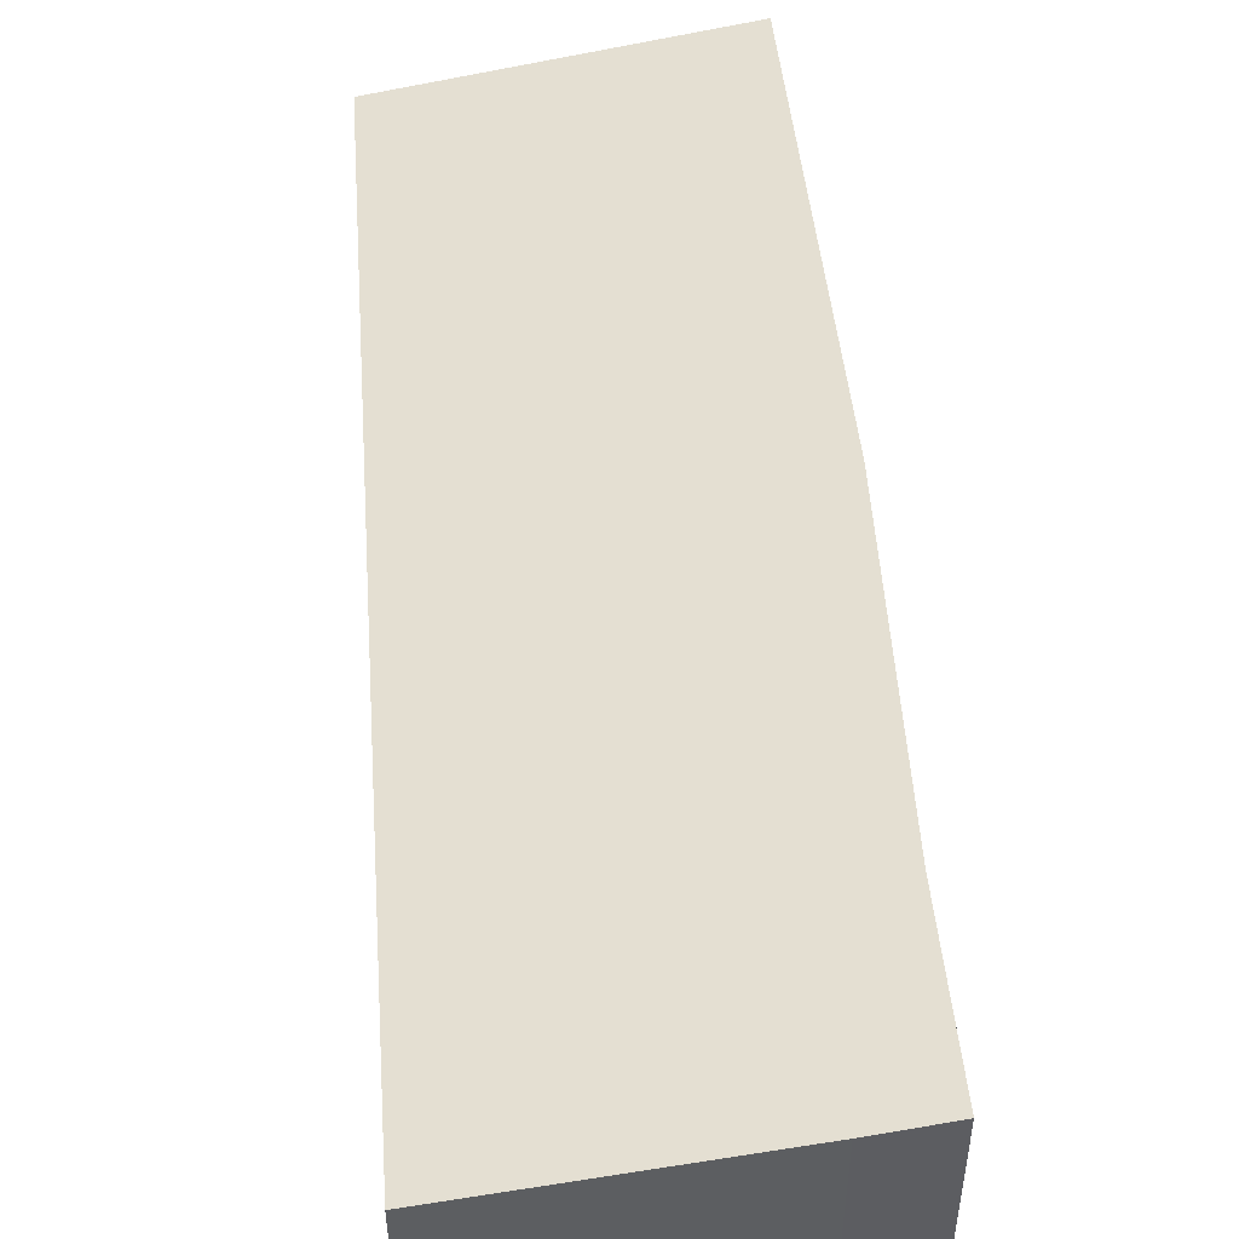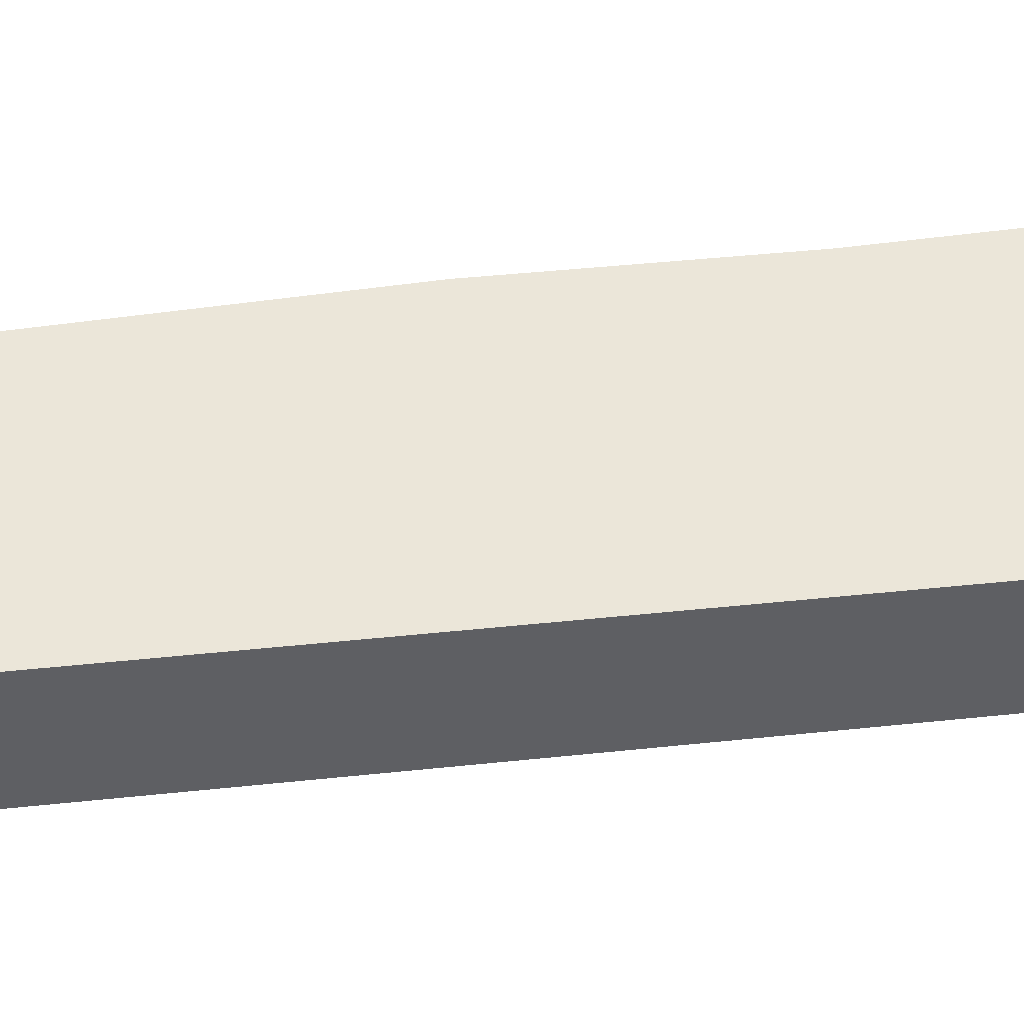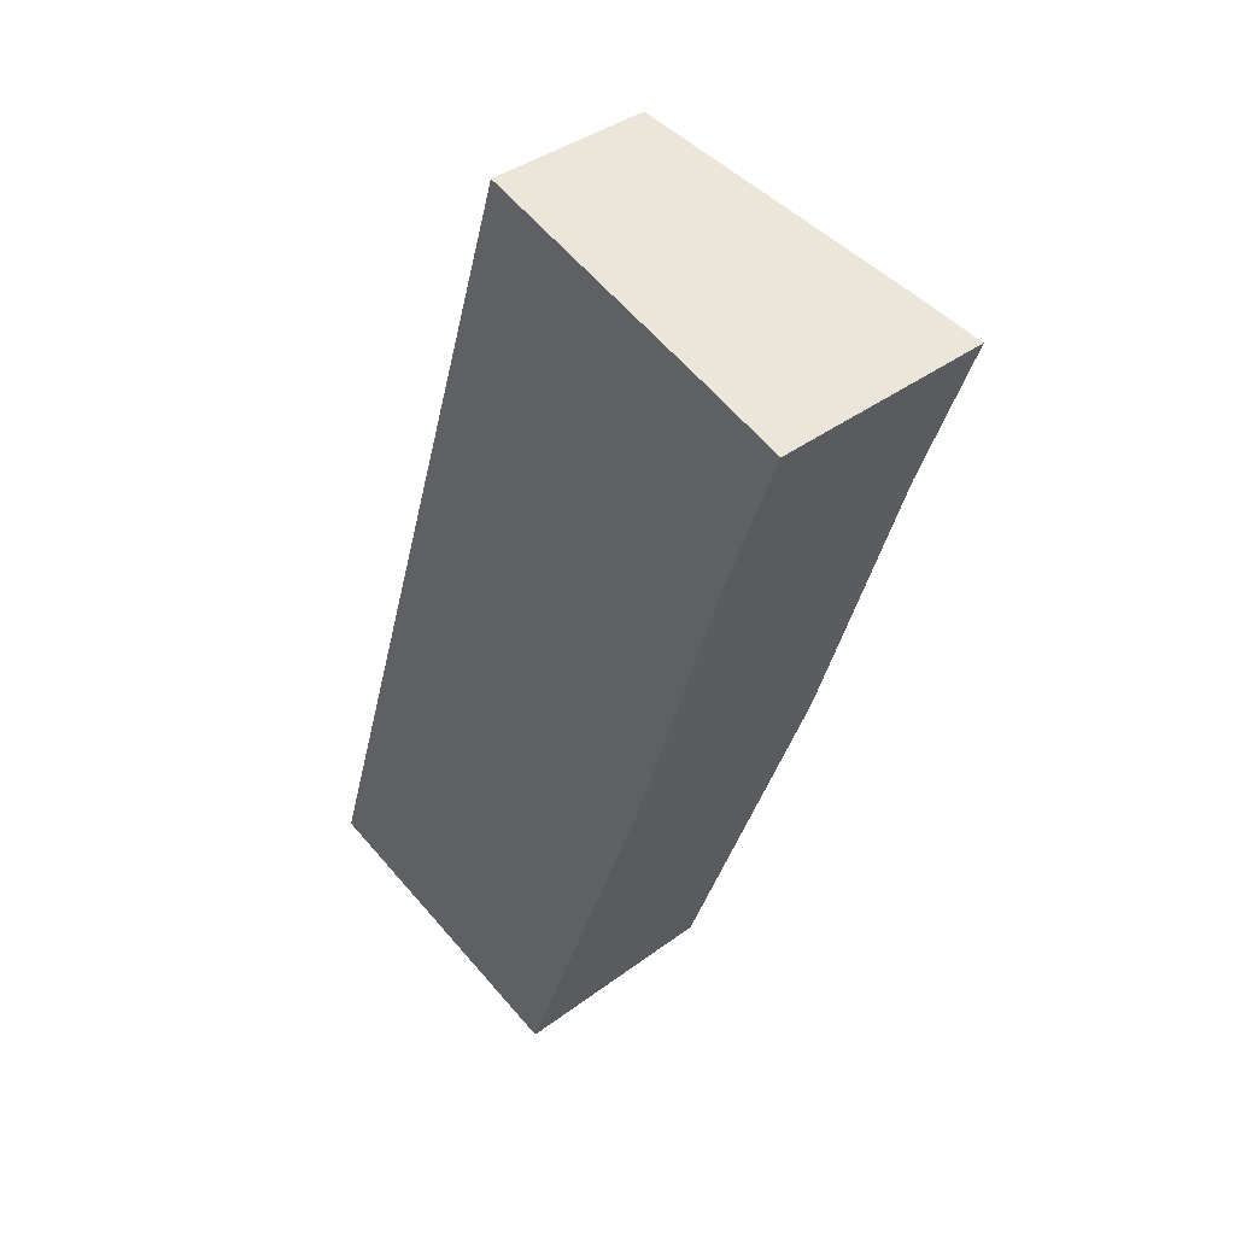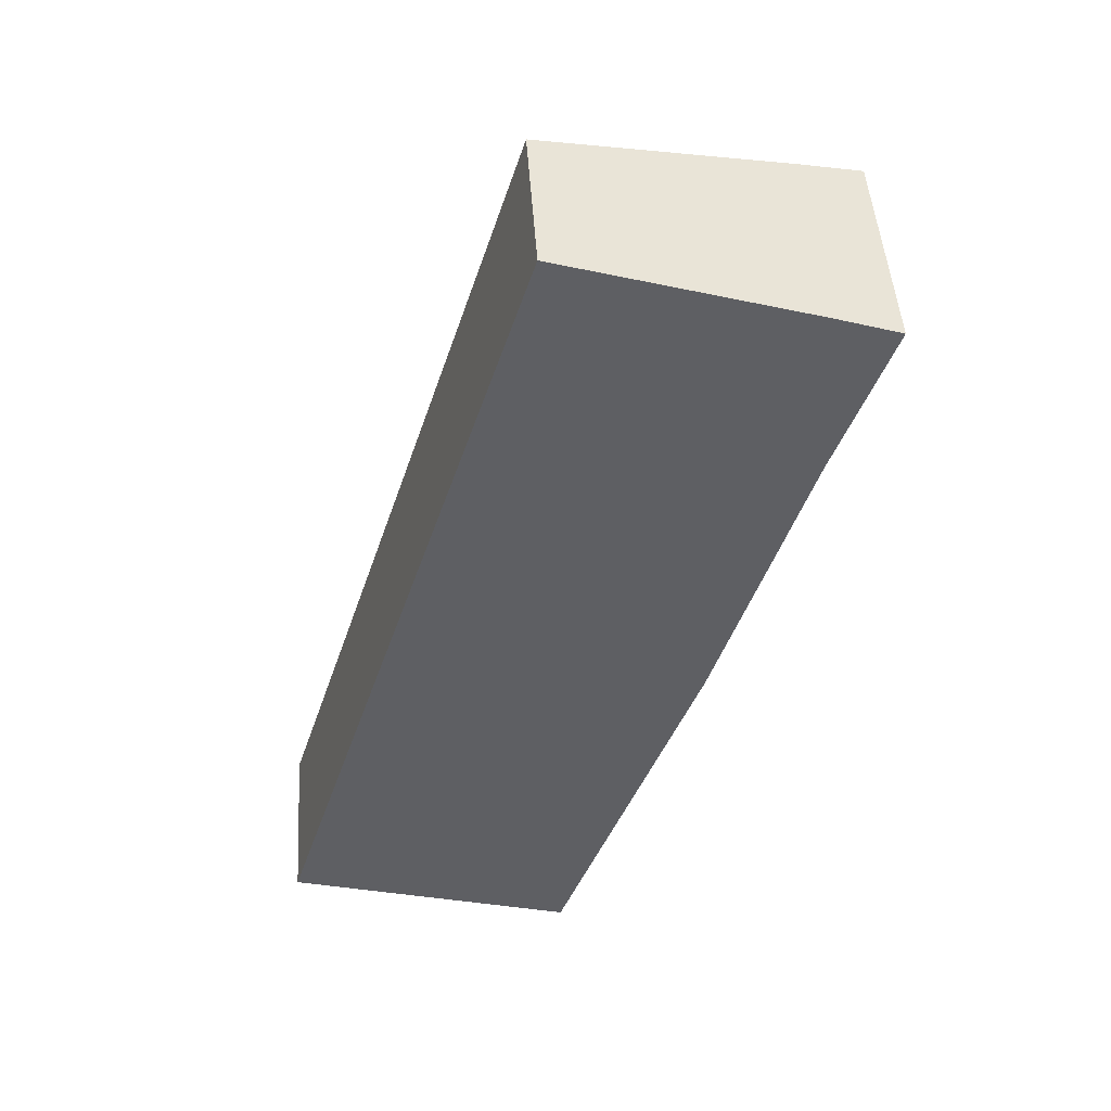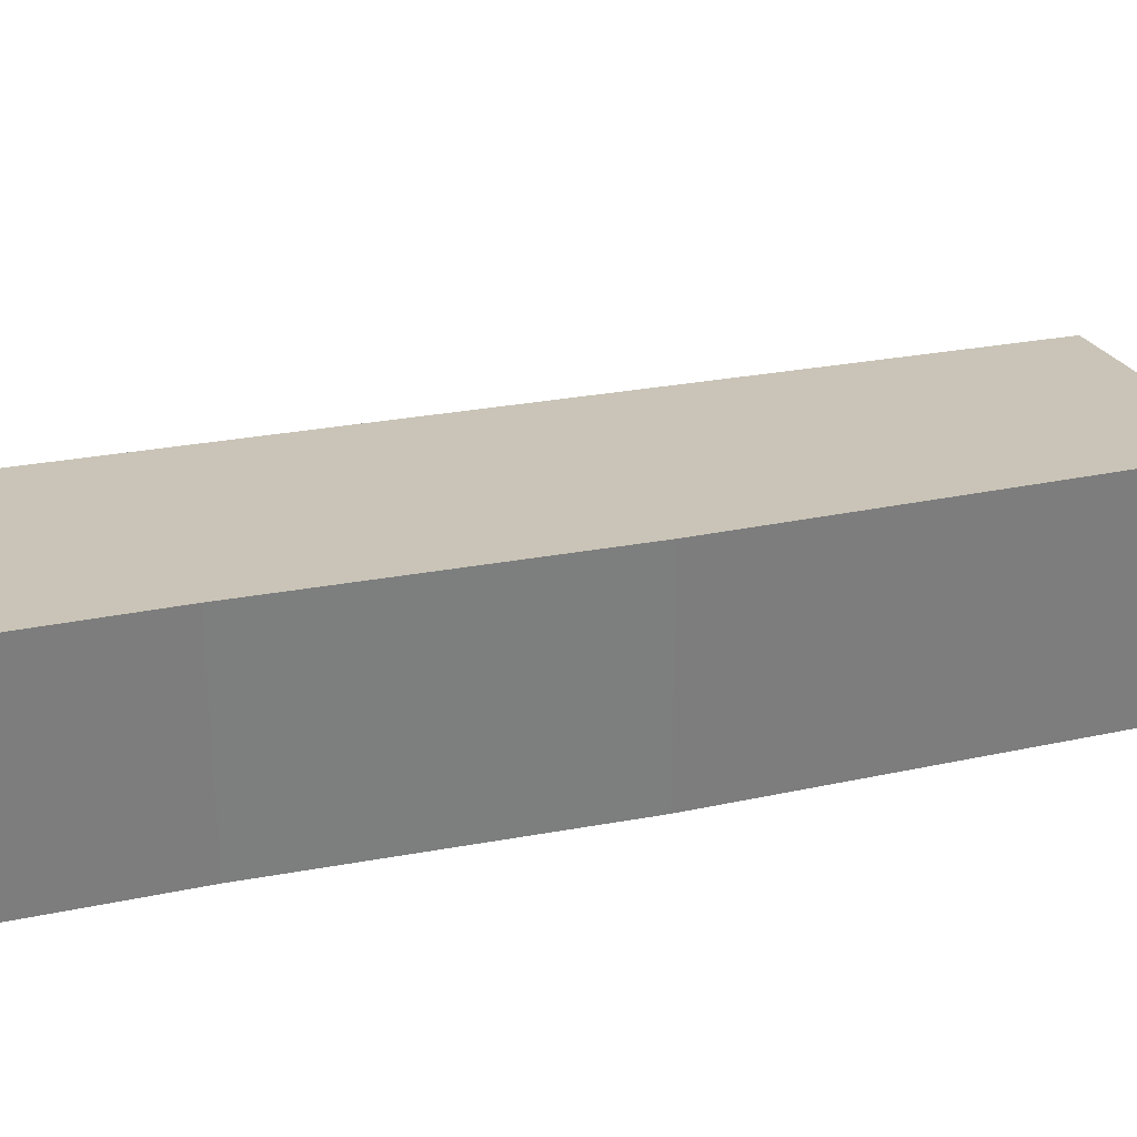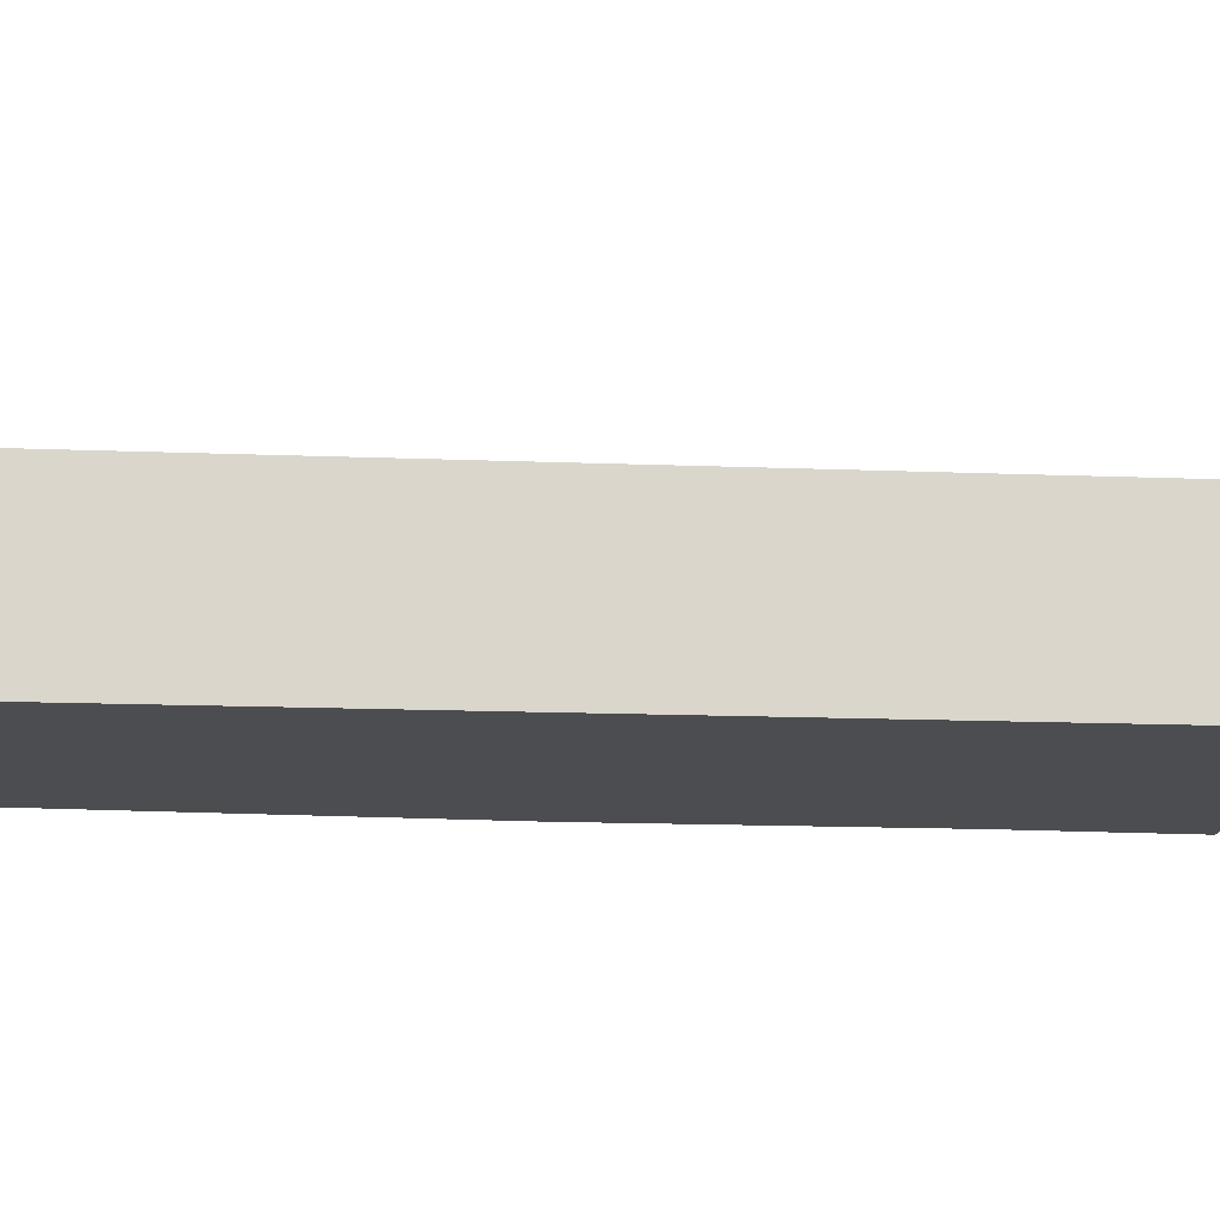
<metadata>
{"format":"obj","ext":"obj","renderer":"f3d","projection":"perspective","resolution":1024,"background":"white","views":[{"elev":51.8,"azim":13.3,"up":"+Y"},{"elev":46.4,"azim":-79.6,"up":"+Y"},{"elev":39.0,"azim":47.1,"up":"+Z"},{"elev":47.7,"azim":-3.8,"up":"+Z"},{"elev":30.9,"azim":92.4,"up":"+Y"},{"elev":-15.6,"azim":-77.5,"up":"+Y"}]}
</metadata>
<code>
v  0 2.08 1.274e-16
v  5.614 2.867 4.039
v  3.744 2.82 -1.16
v  2.552 2.08 8.241
v  6.82 2.867 7.933
v  7.53 2.882 9.967
v  3.48 2.08 11.24
v  6.709 2.719 10.24
v  3.48 -6.88e-16 11.24
v  6.709 -6.268e-16 10.24
v  7.53 -6.103e-16 9.967
v  6.82 -4.858e-16 7.933
v  5.614 -2.473e-16 4.039
v  3.744 7.103e-17 -1.16
v  0 0 0
v  2.552 -5.046e-16 8.241
g defaultobject
f 1 2 3
f 2 1 4
f 2 4 5
f 5 4 6
f 6 4 7
f 6 7 8
f 9 8 7
f 8 9 10
f 8 10 6
f 6 10 11
f 11 5 6
f 5 11 12
f 12 2 5
f 2 12 13
f 13 3 2
f 3 13 14
f 14 1 3
f 1 14 15
f 4 9 7
f 9 4 16
f 16 4 1
f 16 1 15
f 13 15 14
f 15 13 16
f 16 13 12
f 16 12 9
f 9 12 11
f 9 11 10

</code>
